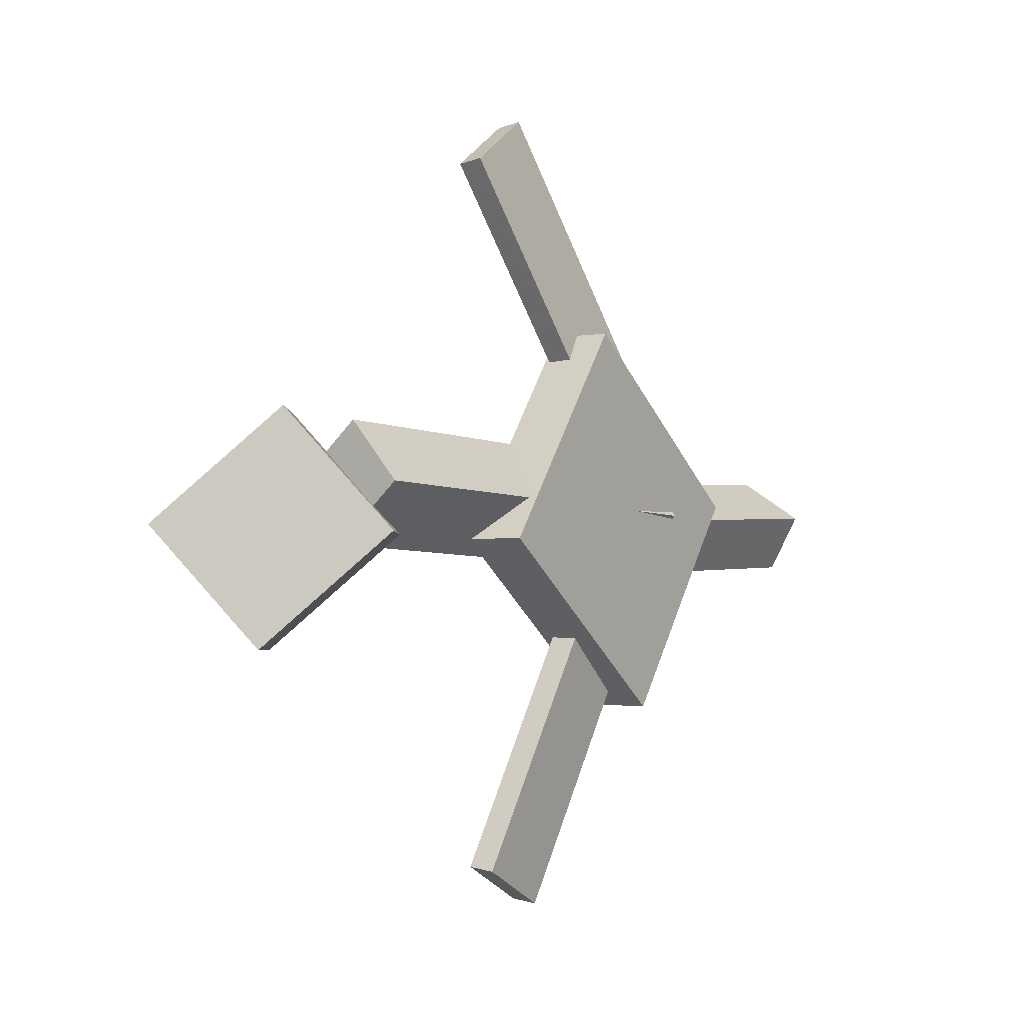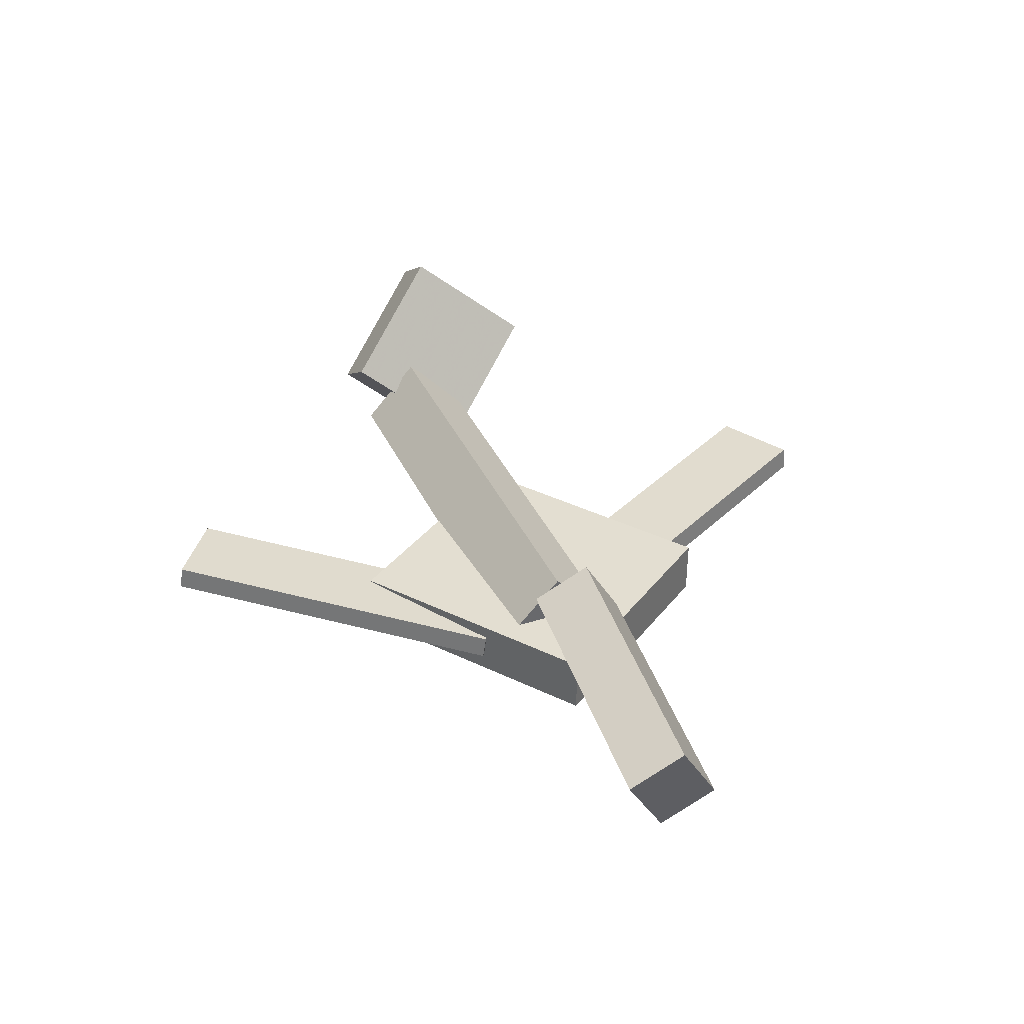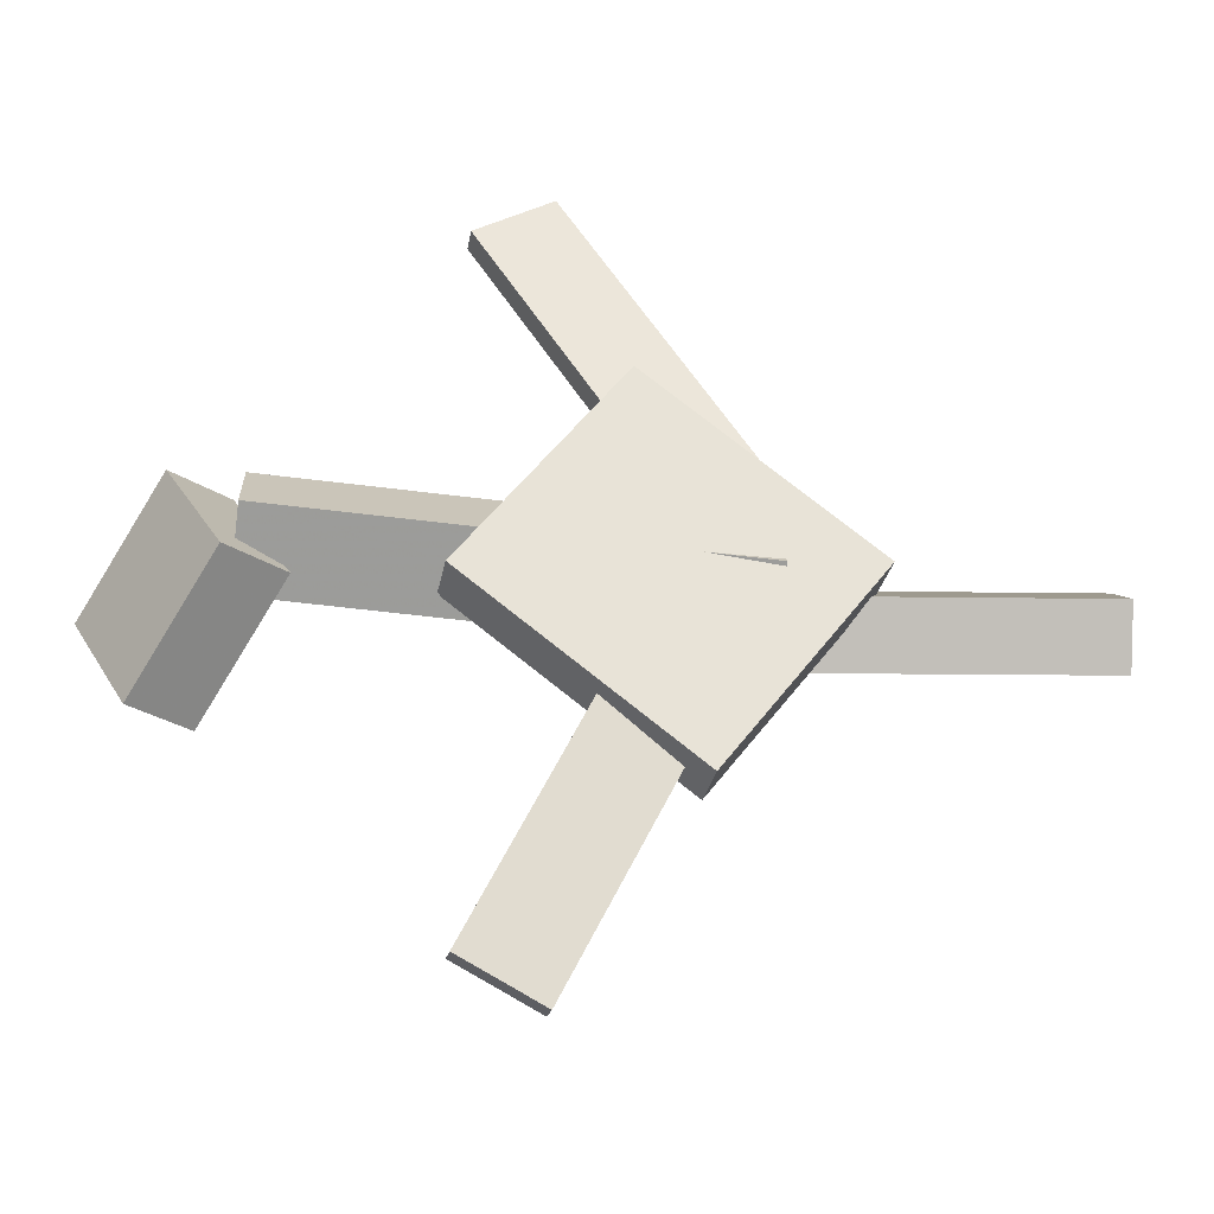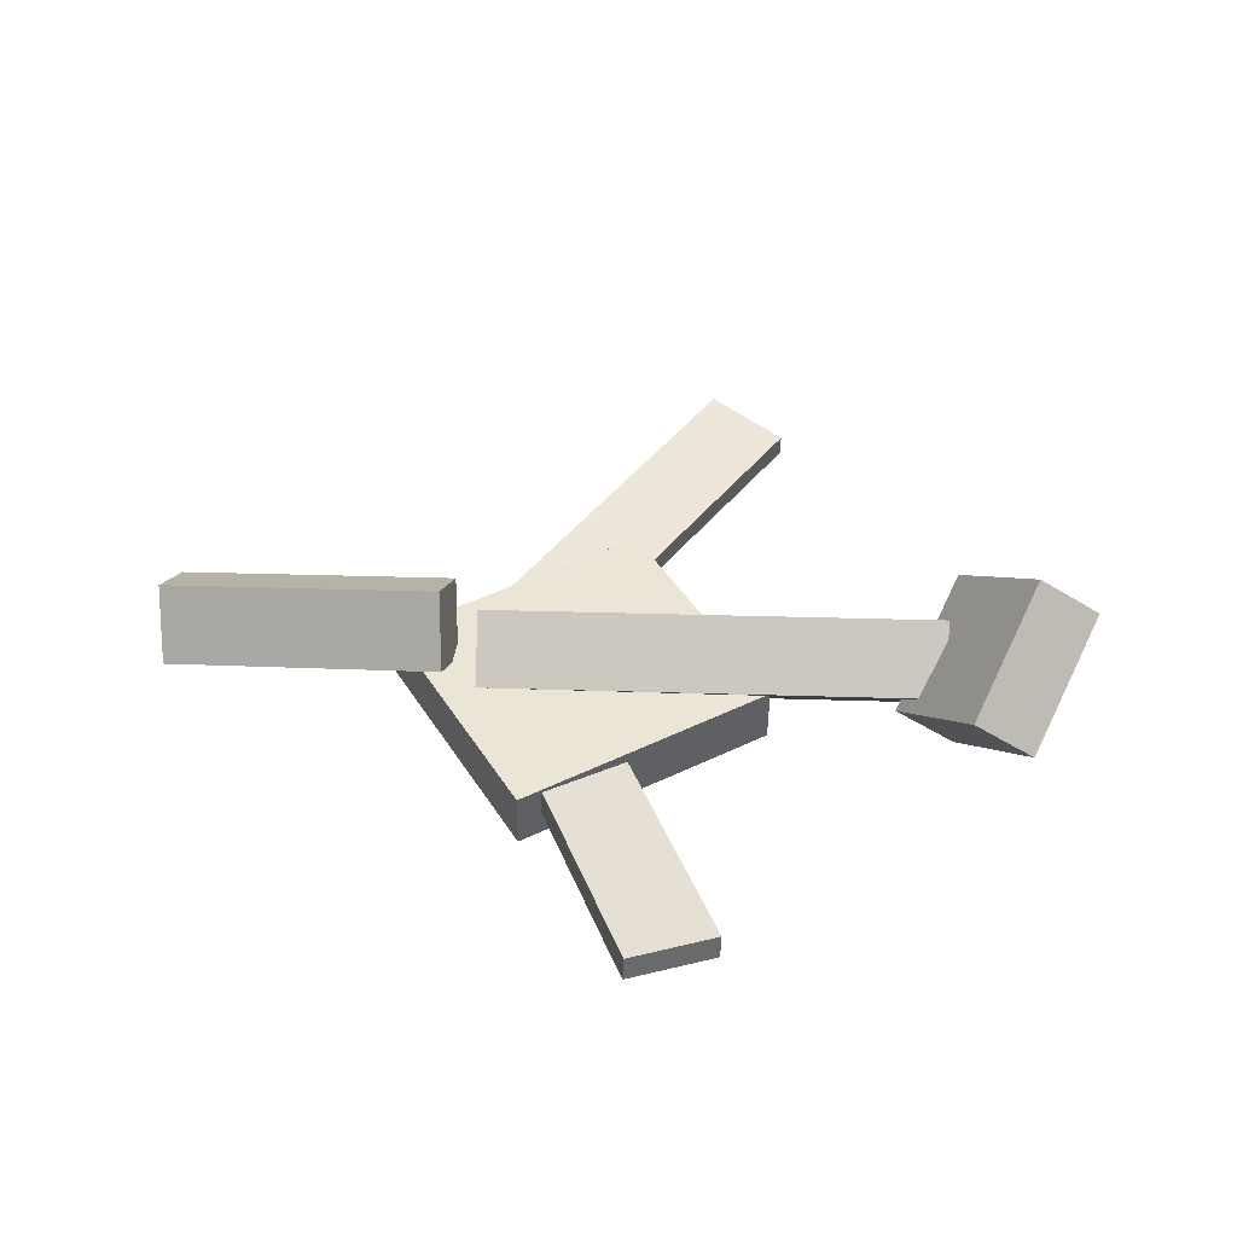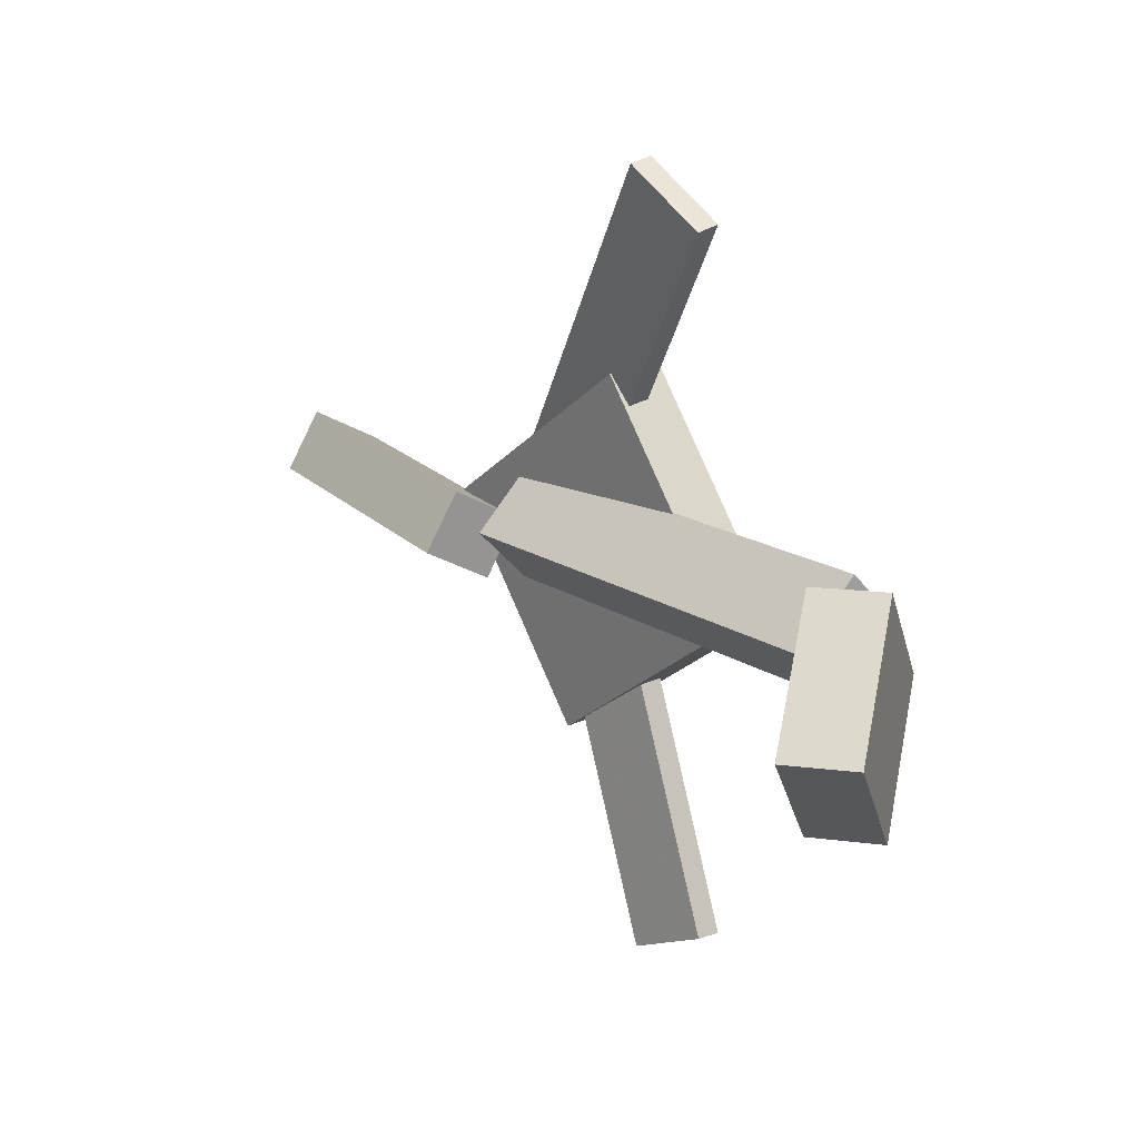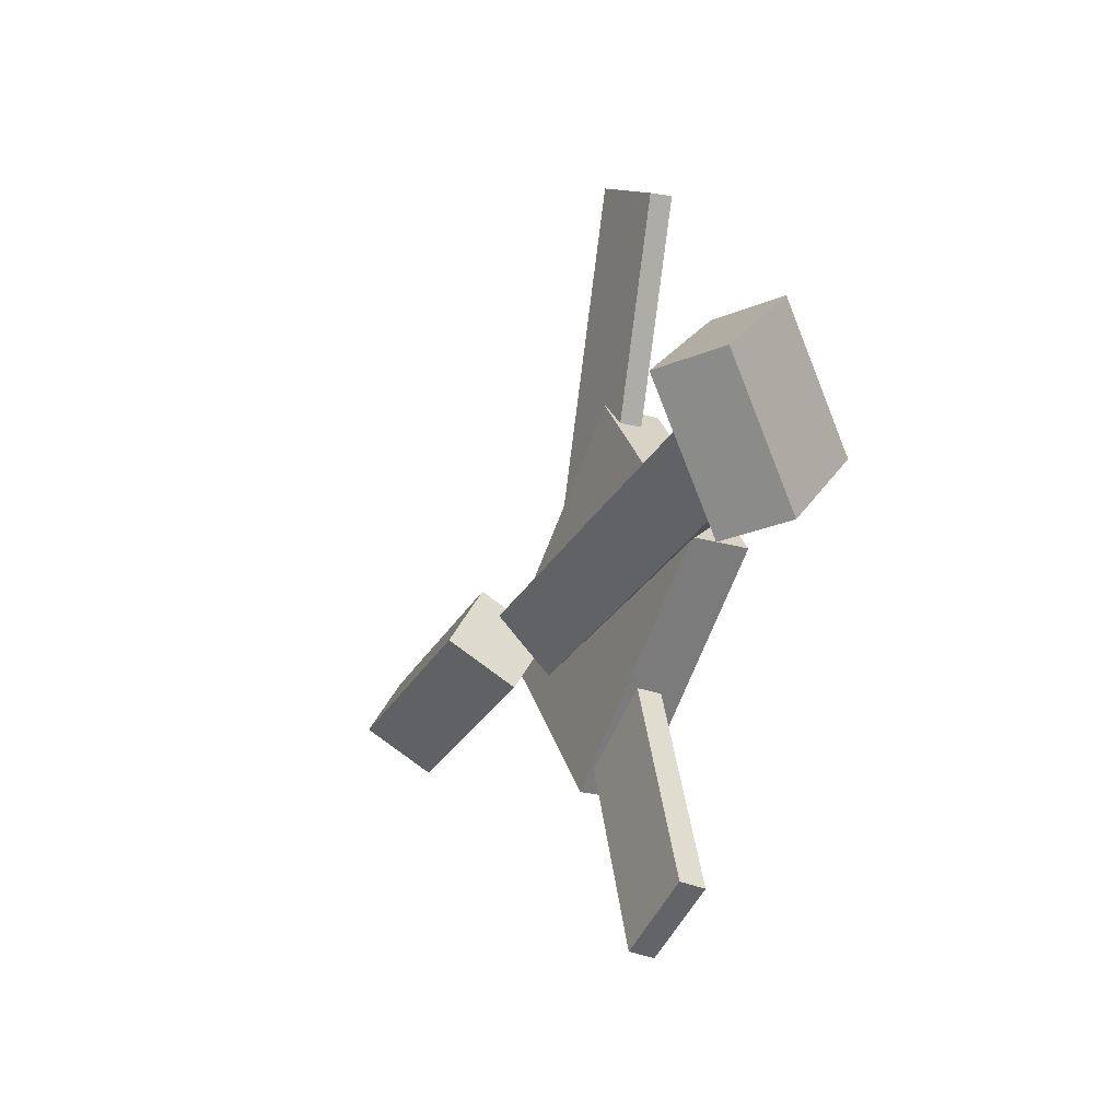
<metadata>
{"format":"obj","ext":"obj","renderer":"f3d","projection":"perspective","resolution":1024,"background":"white","views":[{"elev":-0.9,"azim":-55.2,"up":"+Z"},{"elev":36.8,"azim":69.9,"up":"+Y"},{"elev":-26.9,"azim":-9.3,"up":"+Z"},{"elev":43.3,"azim":-172.6,"up":"+Y"},{"elev":21.1,"azim":-129.4,"up":"+Z"},{"elev":-24.3,"azim":-116.1,"up":"+Z"}]}
</metadata>
<code>
v 0.08687 -0.04175 -0.04393
v 0.08771 -0.09143 0.001858
v -0.2824 -0.02836 -0.02267
v -0.2816 -0.07804 0.02311
v 0.09099 -6.624e-06 0.001298
v 0.09182 -0.04969 0.04708
v -0.2783 0.01339 0.02255
v -0.2774 -0.0363 0.06834
f 1.0 7.0 5.0
f 1.0 3.0 7.0
f 1.0 4.0 3.0
f 1.0 2.0 4.0
f 3.0 8.0 7.0
f 3.0 4.0 8.0
f 5.0 7.0 8.0
f 5.0 8.0 6.0
f 1.0 5.0 6.0
f 1.0 6.0 2.0
f 2.0 6.0 8.0
f 2.0 8.0 4.0
v -0.06506 -0.03623 0.3181
v -0.06539 -0.01719 0.3153
v -0.1281 -0.04312 0.2796
v -0.1284 -0.02409 0.2768
v 0.08859 -0.07036 0.07282
v 0.08826 -0.05132 0.06997
v 0.02559 -0.07725 0.03432
v 0.02525 -0.05822 0.03146
f 9.0 15.0 13.0
f 9.0 11.0 15.0
f 9.0 12.0 11.0
f 9.0 10.0 12.0
f 11.0 16.0 15.0
f 11.0 12.0 16.0
f 13.0 15.0 16.0
f 13.0 16.0 14.0
f 9.0 13.0 14.0
f 9.0 14.0 10.0
f 10.0 14.0 16.0
f 10.0 16.0 12.0
v -0.3394 0.09375 -0.01074
v -0.2838 0.01541 0.0743
v -0.2992 0.02492 -0.1005
v -0.2436 -0.05342 -0.0154
v -0.3874 0.06243 -0.008208
v -0.3318 -0.01591 0.07684
v -0.3472 -0.006396 -0.09791
v -0.2916 -0.08474 -0.01287
f 17.0 23.0 21.0
f 17.0 19.0 23.0
f 17.0 20.0 19.0
f 17.0 18.0 20.0
f 19.0 24.0 23.0
f 19.0 20.0 24.0
f 21.0 23.0 24.0
f 21.0 24.0 22.0
f 17.0 21.0 22.0
f 17.0 22.0 18.0
f 18.0 22.0 24.0
f 18.0 24.0 20.0
v 0.03614 -0.09132 -0.1559
v -0.1439 -0.09174 -0.01776
v 0.03557 -0.04379 -0.1566
v -0.1445 -0.04421 -0.01837
v 0.1636 -0.08765 0.01007
v -0.0165 -0.08806 0.1483
v 0.163 -0.04012 0.009458
v -0.01707 -0.04053 0.1476
f 25.0 31.0 29.0
f 25.0 27.0 31.0
f 25.0 28.0 27.0
f 25.0 26.0 28.0
f 27.0 32.0 31.0
f 27.0 28.0 32.0
f 29.0 31.0 32.0
f 29.0 32.0 30.0
f 25.0 29.0 30.0
f 25.0 30.0 26.0
f 26.0 30.0 32.0
f 26.0 32.0 28.0
v 0.1085 -0.05053 -0.002254
v 0.3369 -0.07452 0.002278
v 0.1136 0.004663 0.03049
v 0.342 -0.01933 0.03502
v 0.1122 -0.02362 -0.0482
v 0.3406 -0.04761 -0.04367
v 0.1174 0.03157 -0.01546
v 0.3458 0.007581 -0.01093
f 33.0 39.0 37.0
f 33.0 35.0 39.0
f 33.0 36.0 35.0
f 33.0 34.0 36.0
f 35.0 40.0 39.0
f 35.0 36.0 40.0
f 37.0 39.0 40.0
f 37.0 40.0 38.0
f 33.0 37.0 38.0
f 33.0 38.0 34.0
f 34.0 38.0 40.0
f 34.0 40.0 36.0
v -0.06485 -0.03081 -0.3069
v -0.1309 -0.036 -0.2737
v 0.06921 -0.05646 -0.04378
v 0.003124 -0.06165 -0.01061
v -0.06437 -0.05132 -0.3091
v -0.1304 -0.05651 -0.2759
v 0.06969 -0.07697 -0.04603
v 0.003606 -0.08216 -0.01286
f 41.0 47.0 45.0
f 41.0 43.0 47.0
f 41.0 44.0 43.0
f 41.0 42.0 44.0
f 43.0 48.0 47.0
f 43.0 44.0 48.0
f 45.0 47.0 48.0
f 45.0 48.0 46.0
f 41.0 45.0 46.0
f 41.0 46.0 42.0
f 42.0 46.0 48.0
f 42.0 48.0 44.0

</code>
